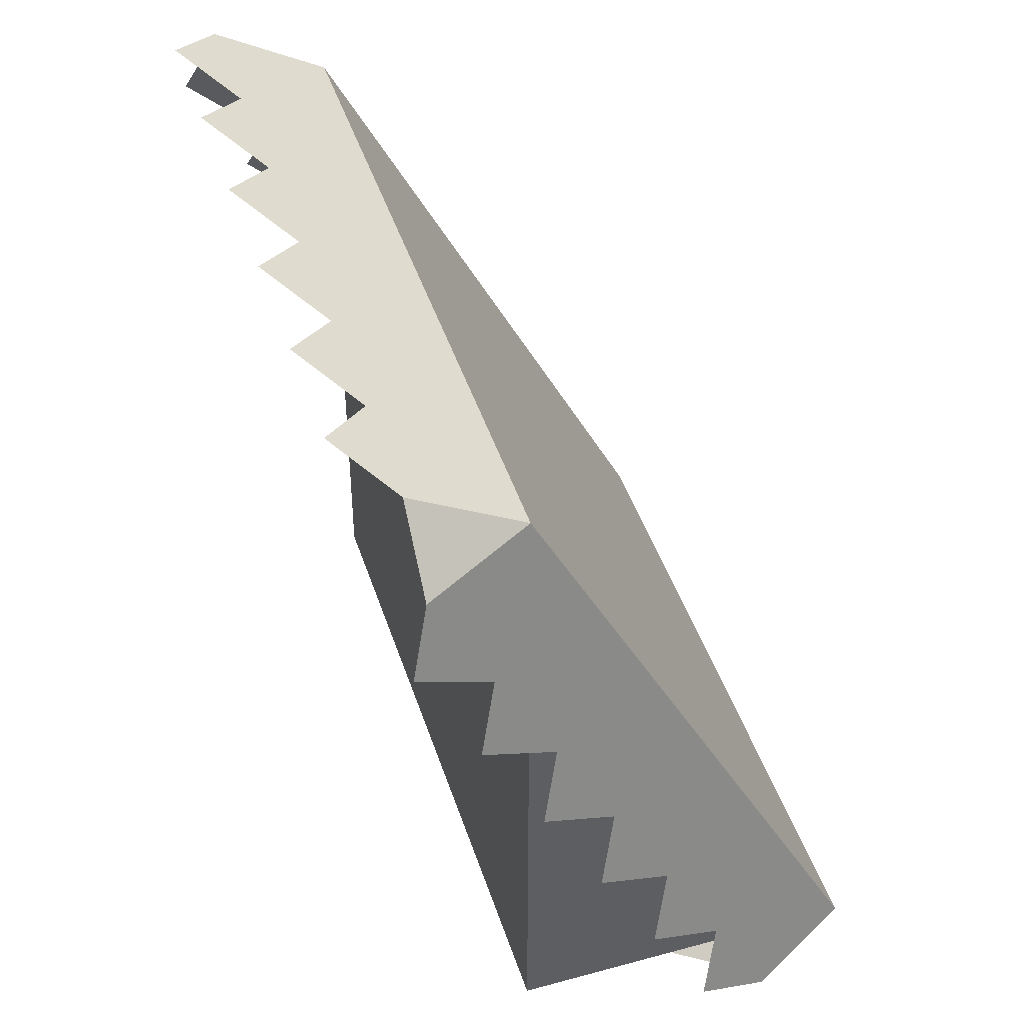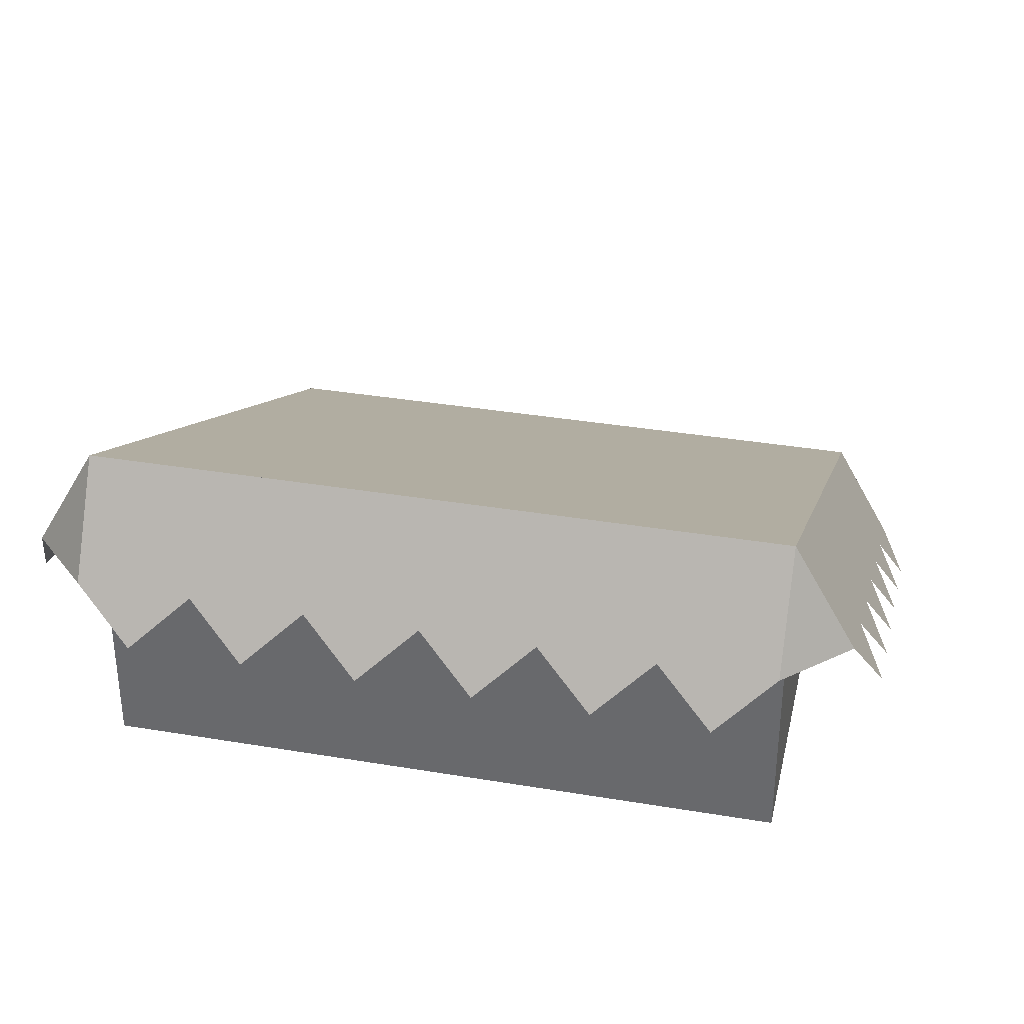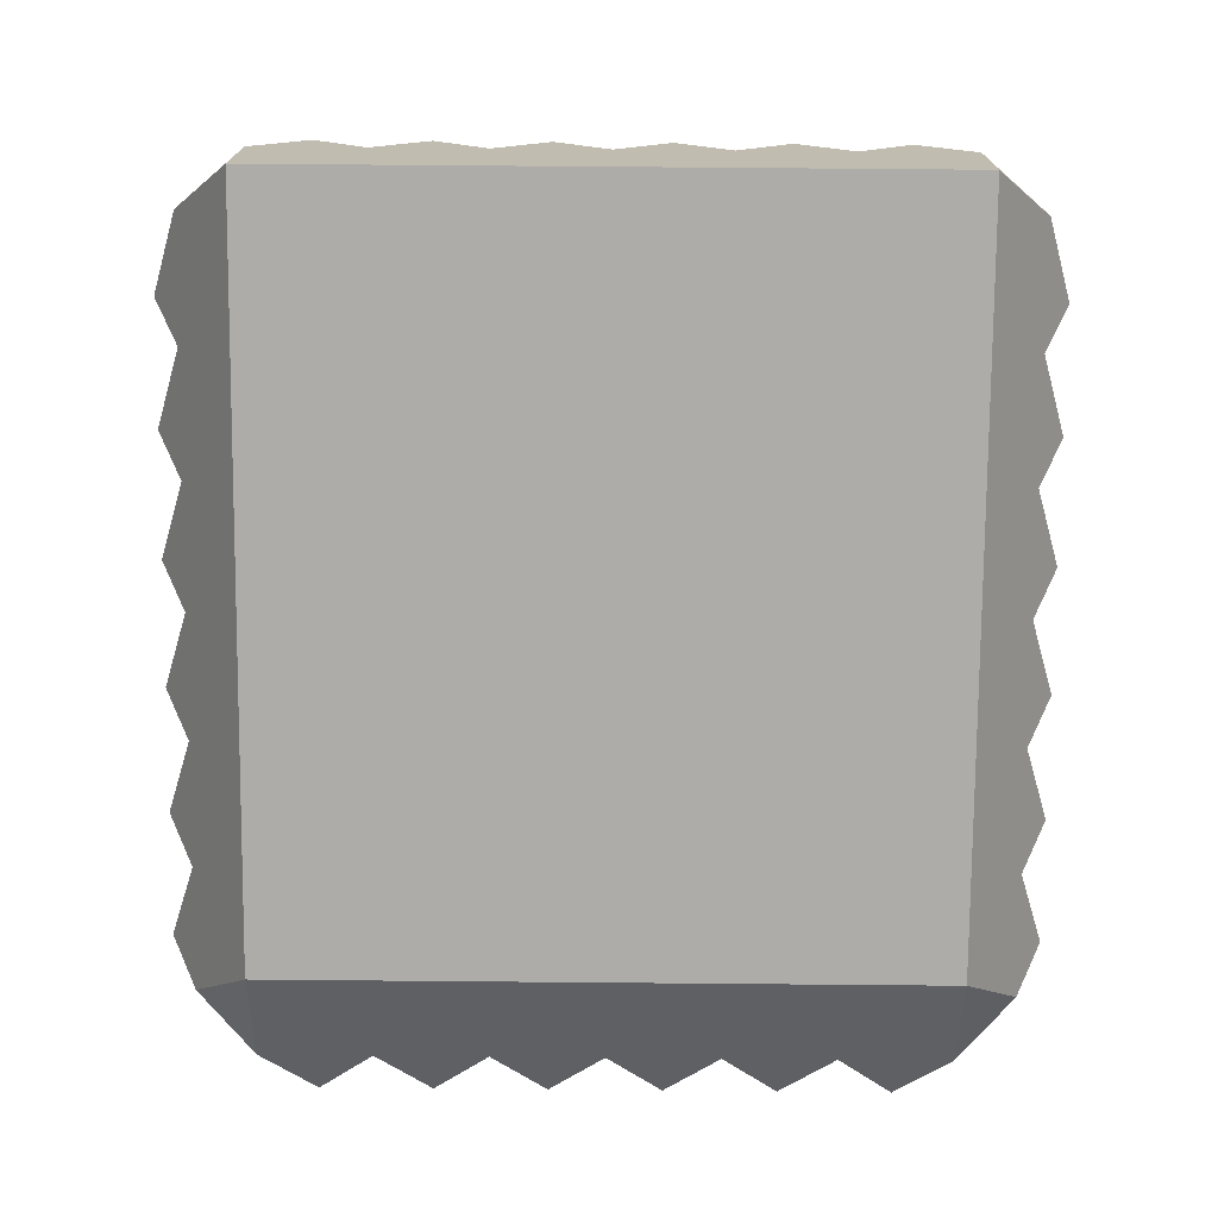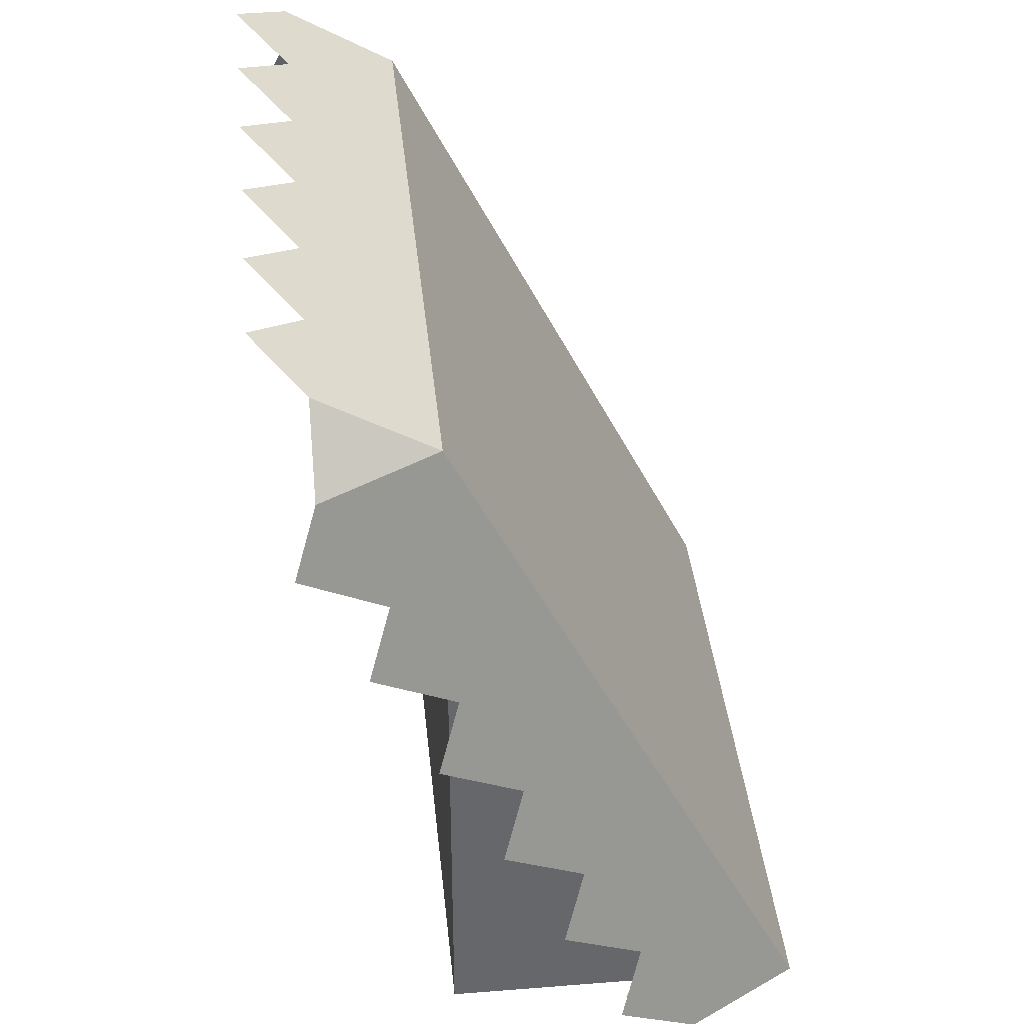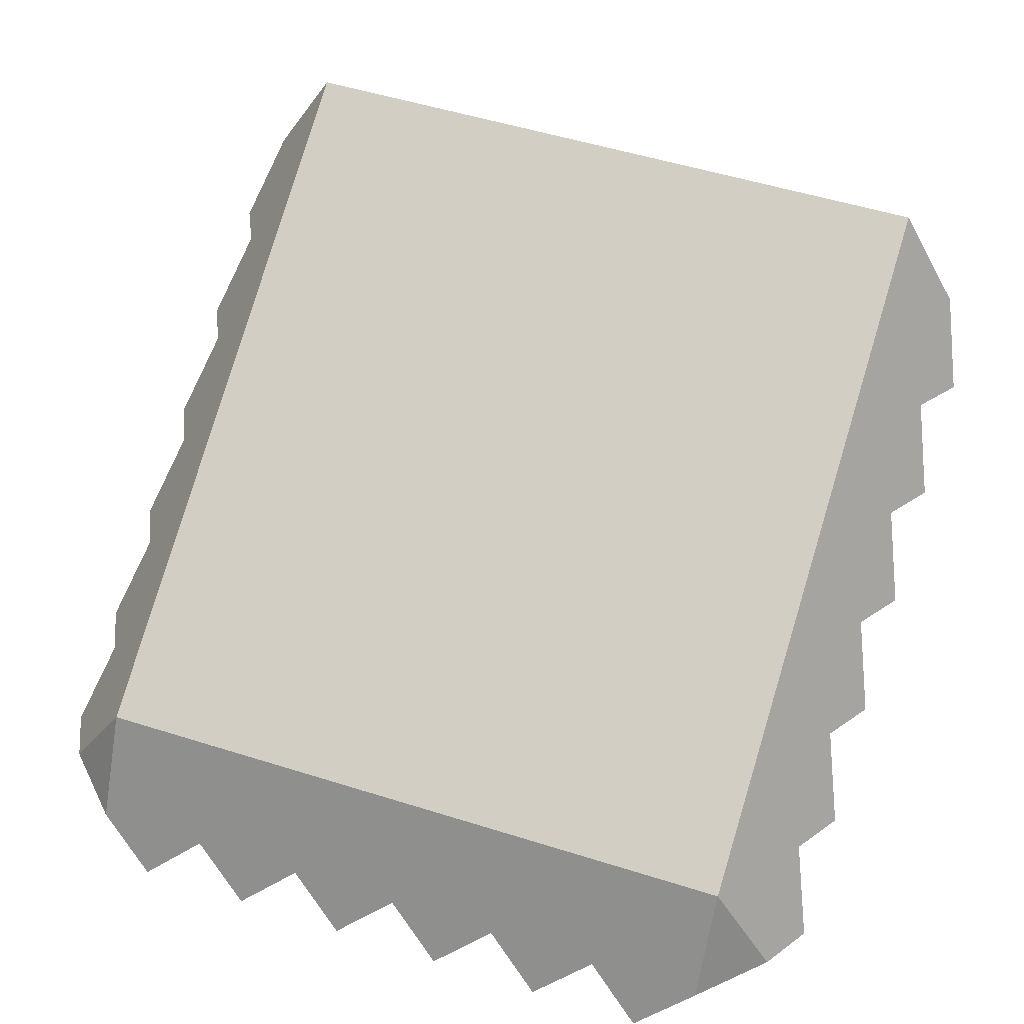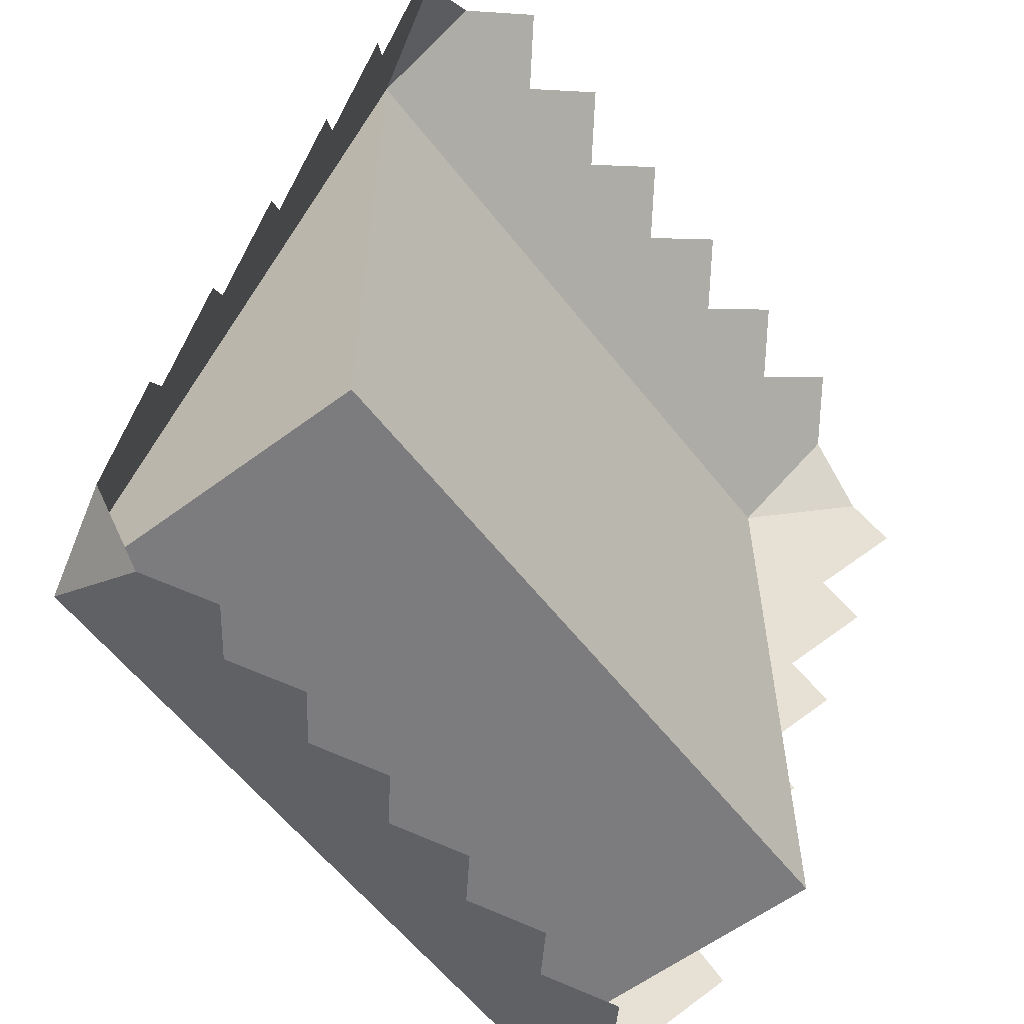
<metadata>
{"format":"obj","ext":"obj","renderer":"f3d","projection":"perspective","resolution":1024,"background":"white","views":[{"elev":45.1,"azim":72.4,"up":"+Z"},{"elev":35.2,"azim":-167.4,"up":"+Y"},{"elev":76.5,"azim":0.5,"up":"+Y"},{"elev":38.4,"azim":84.3,"up":"+Z"},{"elev":52.0,"azim":18.8,"up":"+Y"},{"elev":-58.9,"azim":-52.4,"up":"+Z"}]}
</metadata>
<code>
o blockSlopeHalf
v -4 -0 4
v 4 0 -4
v 4 -0 4
v -4 0 -4
v -4 4 -4
v 4 4 -4
v -5.064 1.823 -3.333
v -4.732 2.732 -4
v -4.732 2.065 -2.667
v -4.732 1.399 -1.333
v -5.064 1.157 -2
v -4.732 0.7319 0
v -5.064 0.49 -0.6667
v -4.732 0.06528 1.333
v -5.064 -0.1766 0.6667
v -5.064 -0.8433 2
v -4.732 -0.6014 2.667
v -5.064 -1.51 3.333
v -4.732 -1.268 4
v -4 2.732 -4.732
v -2.667 2.732 -4.732
v -3.333 2.157 -5.064
v -1.333 2.732 -4.732
v 0 2.732 -4.732
v 1.333 2.732 -4.732
v 2.667 2.732 -4.732
v 4 2.732 -4.732
v 3.333 2.157 -5.064
v 2 2.157 -5.064
v 0.6667 2.157 -5.064
v -0.6667 2.157 -5.064
v -2 2.157 -5.064
v -4 -1.268 4.732
v 4 -1.268 4.732
v 4.732 -1.268 4
v 4.732 2.732 -4
v 4.732 2.065 -2.667
v 5.064 1.823 -3.333
v 4.732 1.399 -1.333
v 5.064 1.157 -2
v 4.732 0.7319 0
v 5.064 0.49 -0.6667
v 4.732 0.06528 1.333
v 5.064 -0.1766 0.6667
v 5.064 -0.8433 2
v 4.732 -0.6014 2.667
v 5.064 -1.51 3.333
v 2.667 -1.268 4.732
v 3.333 -1.843 5.064
v 1.333 -1.268 4.732
v 0 -1.268 4.732
v -1.333 -1.268 4.732
v -2.667 -1.268 4.732
v -3.333 -1.843 5.064
v -2 -1.843 5.064
v -0.6667 -1.843 5.064
v 0.6667 -1.843 5.064
v 2 -1.843 5.064
f 1 2 3
f 2 1 4
f 5 2 4
f 2 5 6
f 3 2 6
f 1 5 4
f 7 5 8
f 5 7 9
f 5 9 1
f 1 9 10
f 10 9 11
f 1 10 12
f 12 10 13
f 1 12 14
f 14 12 15
f 1 14 16
f 1 16 17
f 1 17 18
f 1 18 19
f 20 21 22
f 21 20 5
f 21 5 23
f 23 5 24
f 24 5 25
f 25 5 26
f 26 5 27
f 27 5 6
f 27 28 26
f 26 29 25
f 25 30 24
f 24 31 23
f 23 32 21
f 6 1 3
f 1 6 5
f 5 20 8
f 33 1 19
f 3 34 35
f 3 36 6
f 36 3 37
f 36 37 38
f 37 3 39
f 37 39 40
f 39 3 41
f 39 41 42
f 41 3 43
f 41 43 44
f 43 3 45
f 45 3 46
f 46 3 47
f 47 3 35
f 36 27 6
f 34 48 49
f 48 34 3
f 48 3 50
f 50 3 51
f 51 3 52
f 52 3 53
f 53 3 33
f 33 3 1
f 33 54 53
f 53 55 52
f 52 56 51
f 51 57 50
f 50 58 48

</code>
